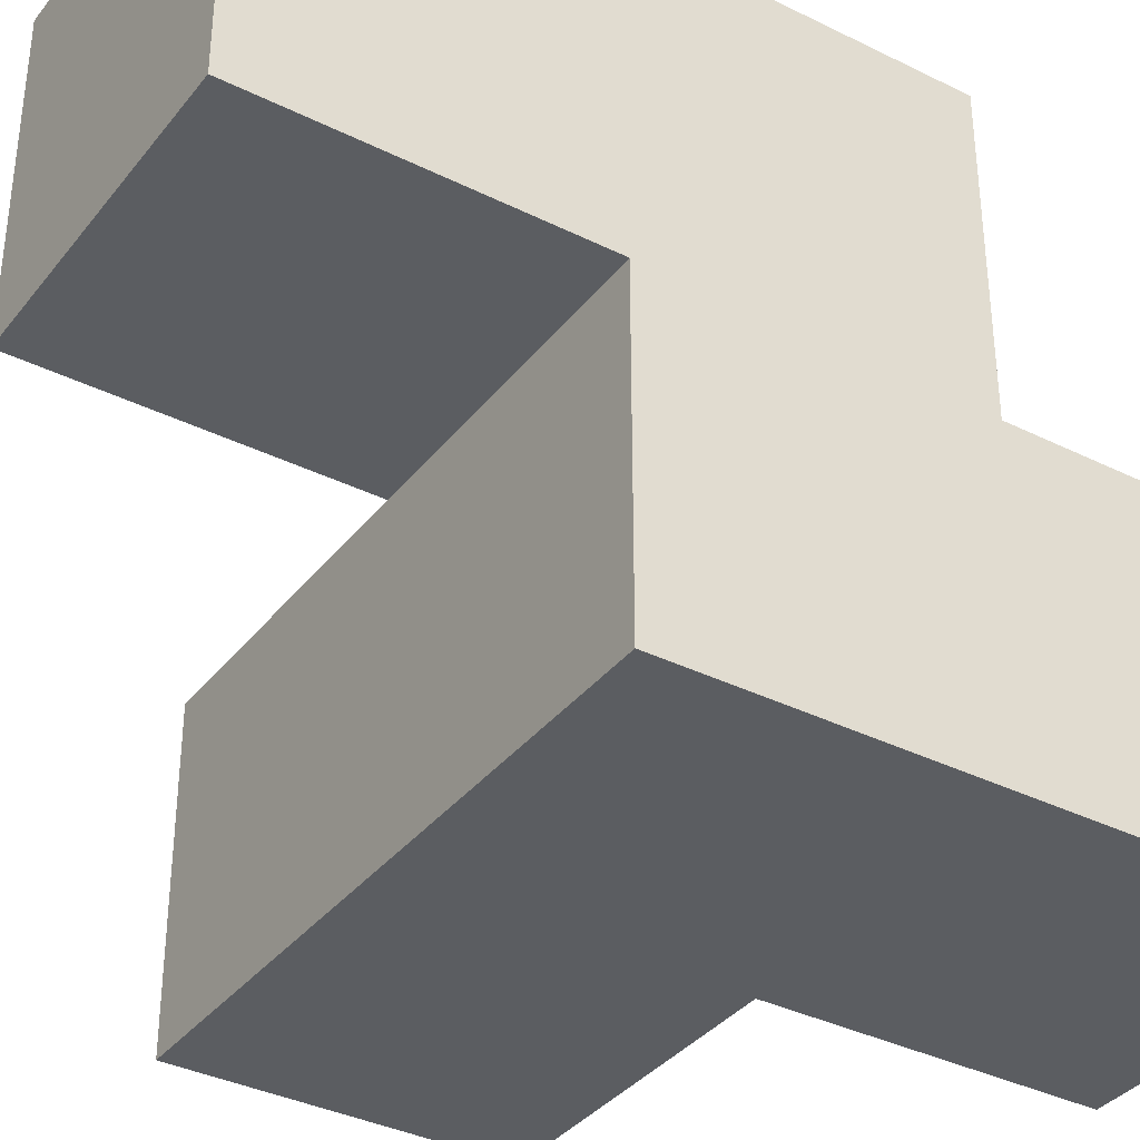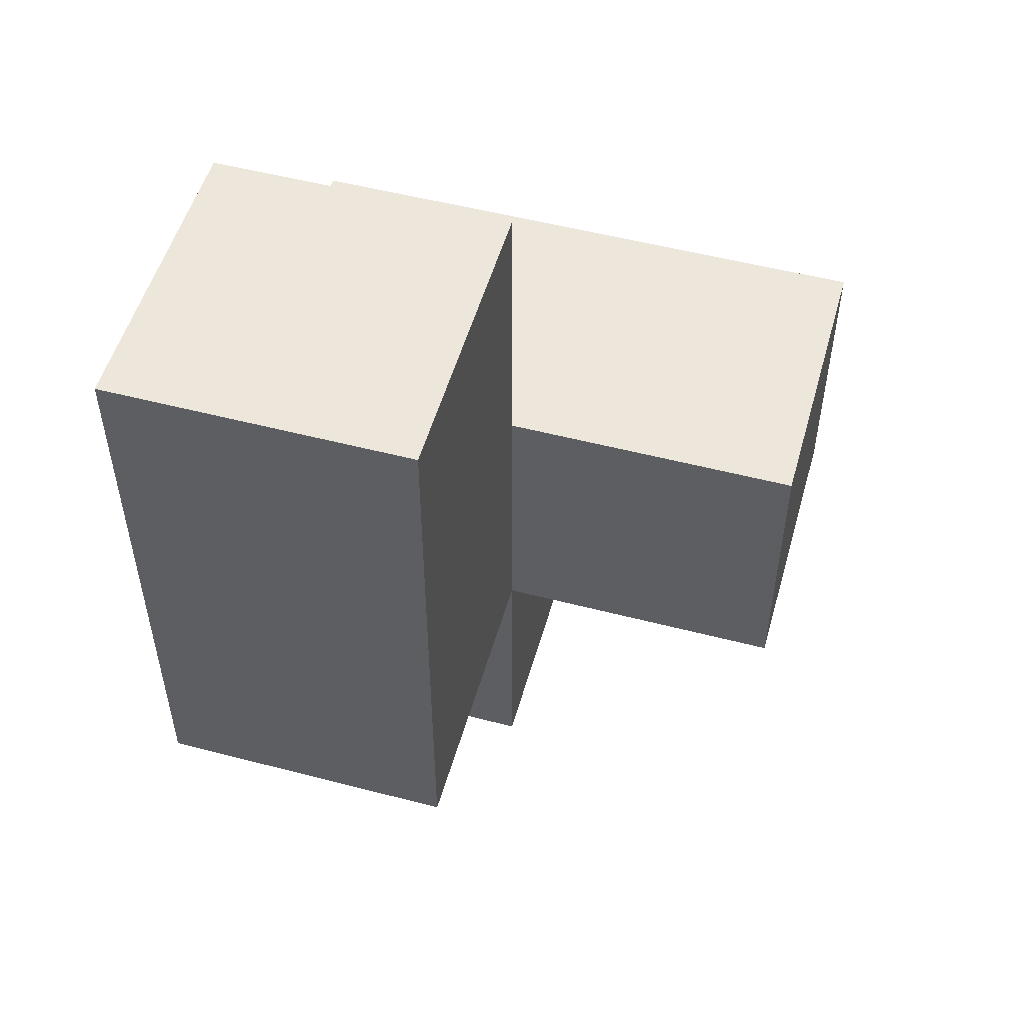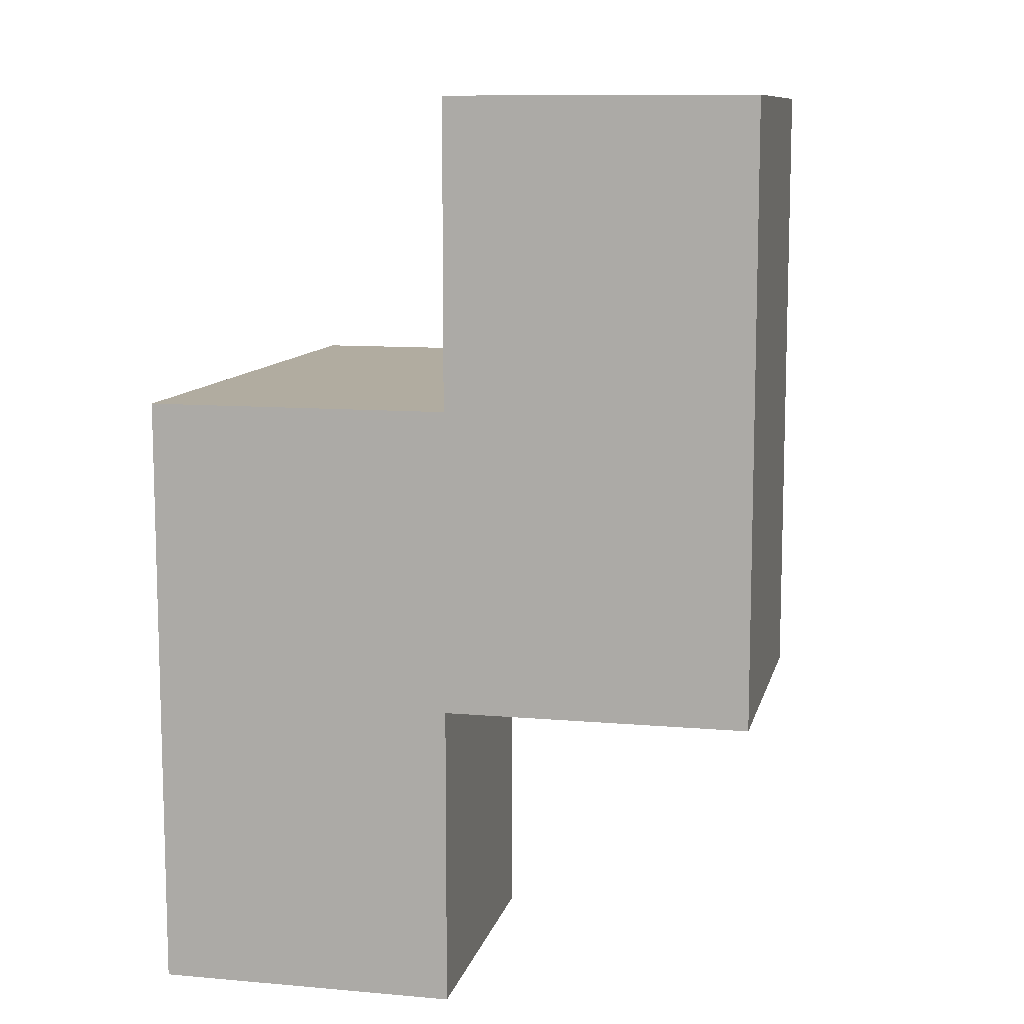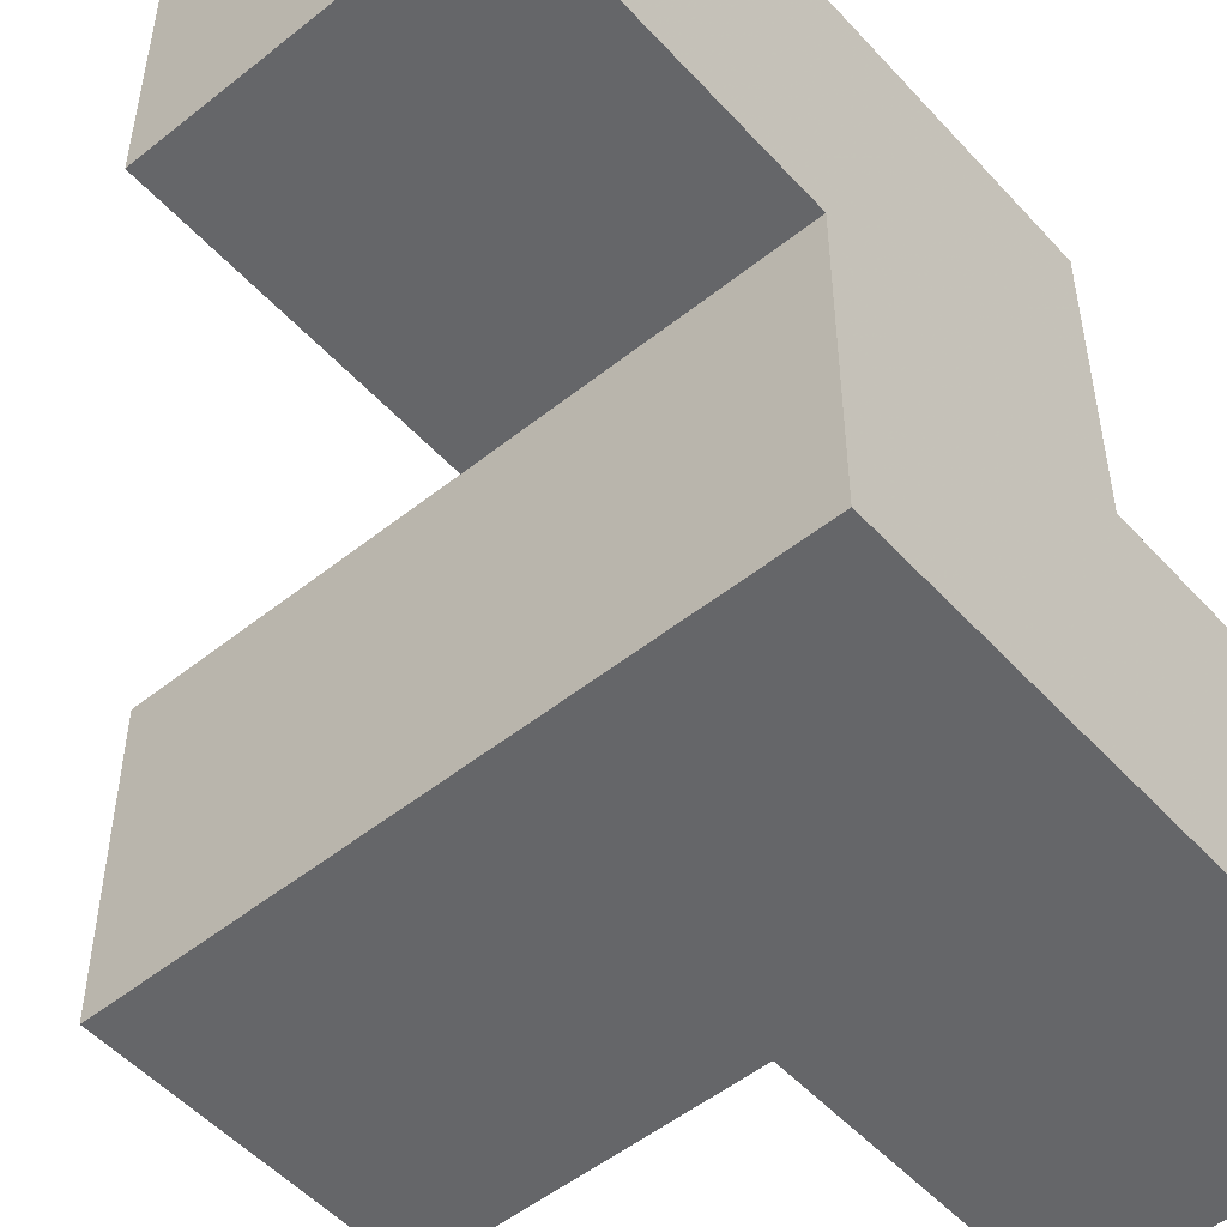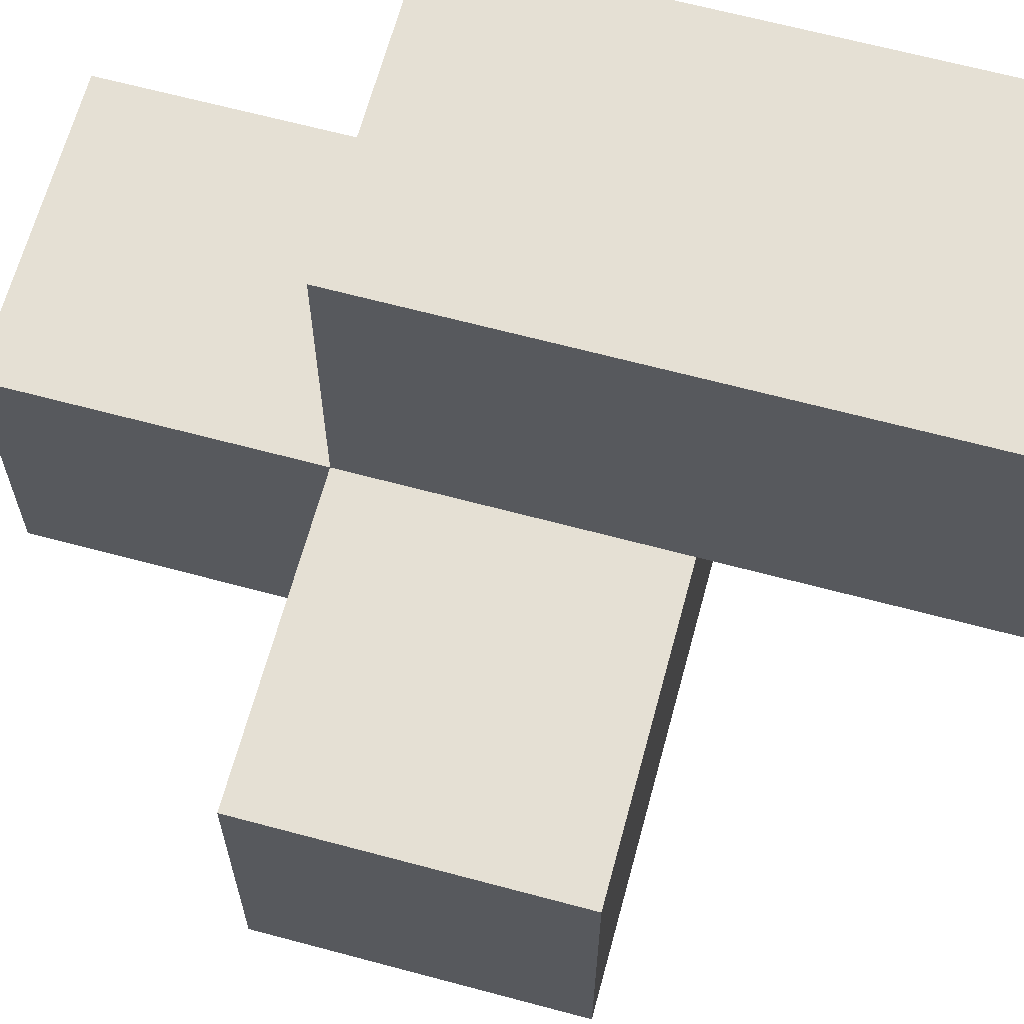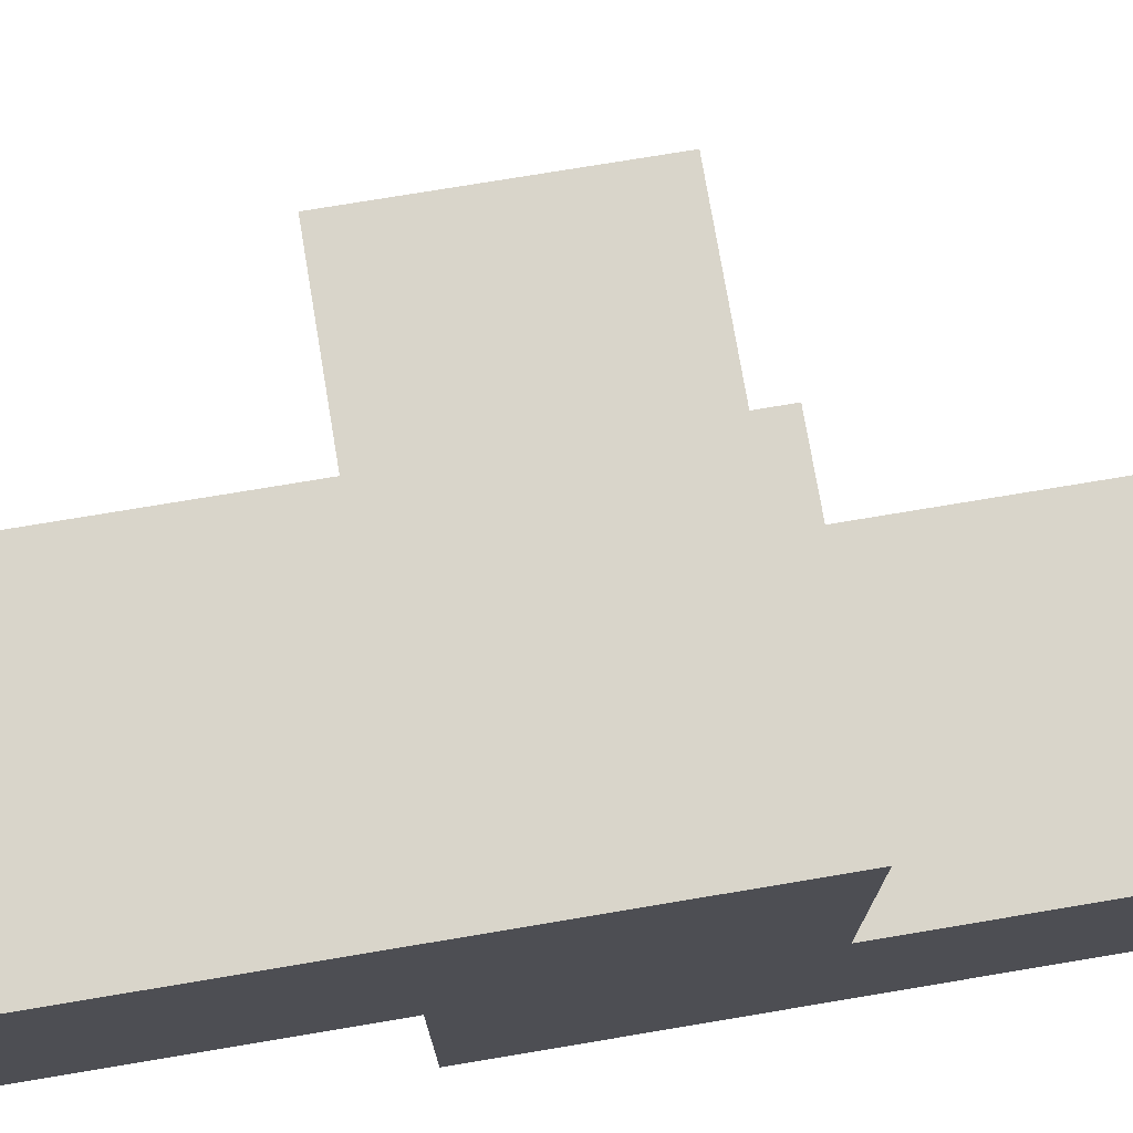
<metadata>
{"format":"obj","ext":"obj","renderer":"f3d","projection":"perspective","resolution":1024,"background":"white","views":[{"elev":-36.2,"azim":57.0,"up":"+Y"},{"elev":52.5,"azim":-164.3,"up":"+Z"},{"elev":10.1,"azim":102.7,"up":"+Z"},{"elev":-51.8,"azim":40.8,"up":"+Y"},{"elev":65.3,"azim":-74.9,"up":"+Y"},{"elev":74.6,"azim":80.5,"up":"+Y"}]}
</metadata>
<code>
v 2.013 0.009167 2.005
v 3.993 0.009167 1.015
v 3.993 1.989 3.985
v 2.013 0.9992 2.995
v 3.002 1.989 3.985
v 3.002 0.9992 2.005
v 3.993 0.9992 2.005
v 3.002 0.009167 2.995
v 3.993 0.009167 2.995
v 2.013 0.9992 2.005
v 3.993 1.989 2.995
v 3.002 0.9992 1.015
v 3.002 0.9992 3.985
v 3.002 1.989 2.995
v 3.993 0.9992 3.985
v 3.993 0.9992 1.015
v 3.002 0.009167 2.005
v 3.993 0.009167 2.005
v 2.013 0.009167 2.995
v 3.993 1.989 2.005
v 3.002 0.9992 2.995
v 3.002 1.989 2.005
v 3.993 0.9992 2.995
v 3.002 0.009167 1.015
f 8 9 21
f 23 21 9
f 17 18 8
f 9 8 18
f 18 7 9
f 23 9 7
f 2 24 16
f 12 16 24
f 24 2 17
f 18 17 2
f 16 12 7
f 6 7 12
f 12 24 6
f 17 6 24
f 2 16 18
f 7 18 16
f 7 6 20
f 22 20 6
f 20 22 11
f 14 11 22
f 22 6 14
f 21 14 6
f 7 20 23
f 11 23 20
f 17 1 6
f 10 6 1
f 19 8 4
f 21 4 8
f 1 17 19
f 8 19 17
f 6 10 21
f 4 21 10
f 10 1 4
f 19 4 1
f 13 15 5
f 3 5 15
f 21 23 13
f 15 13 23
f 11 14 3
f 5 3 14
f 14 21 5
f 13 5 21
f 23 11 15
f 3 15 11

</code>
